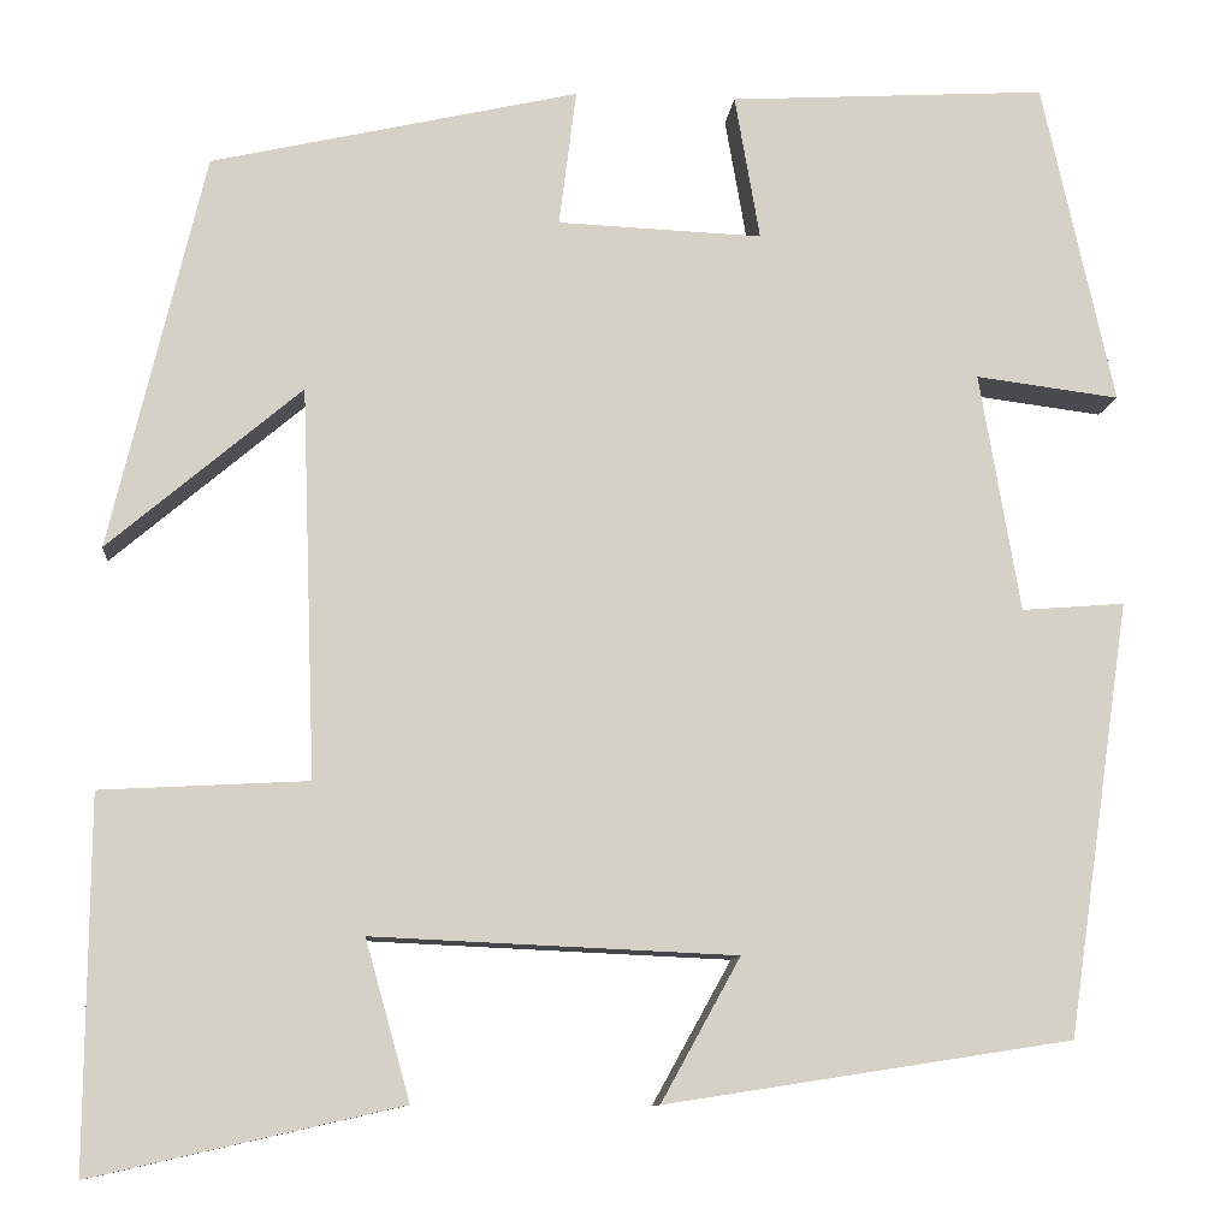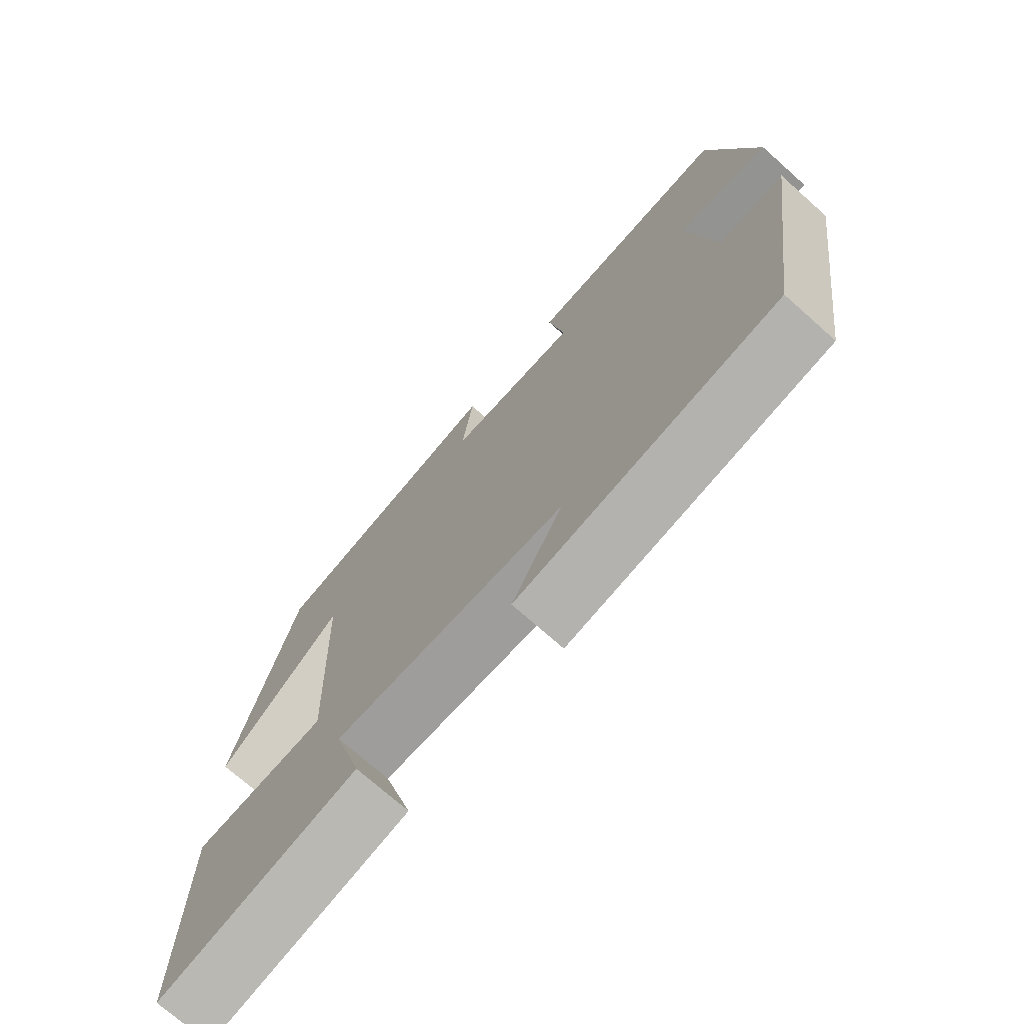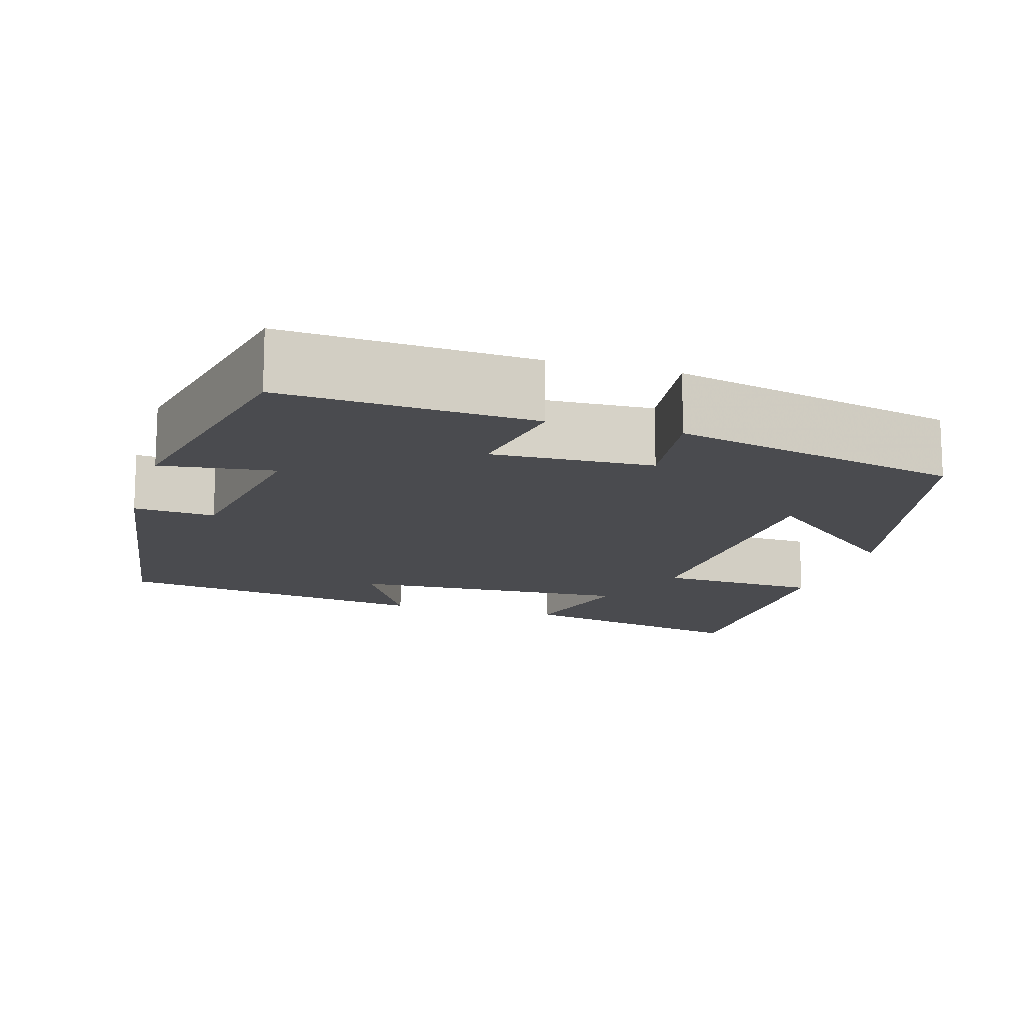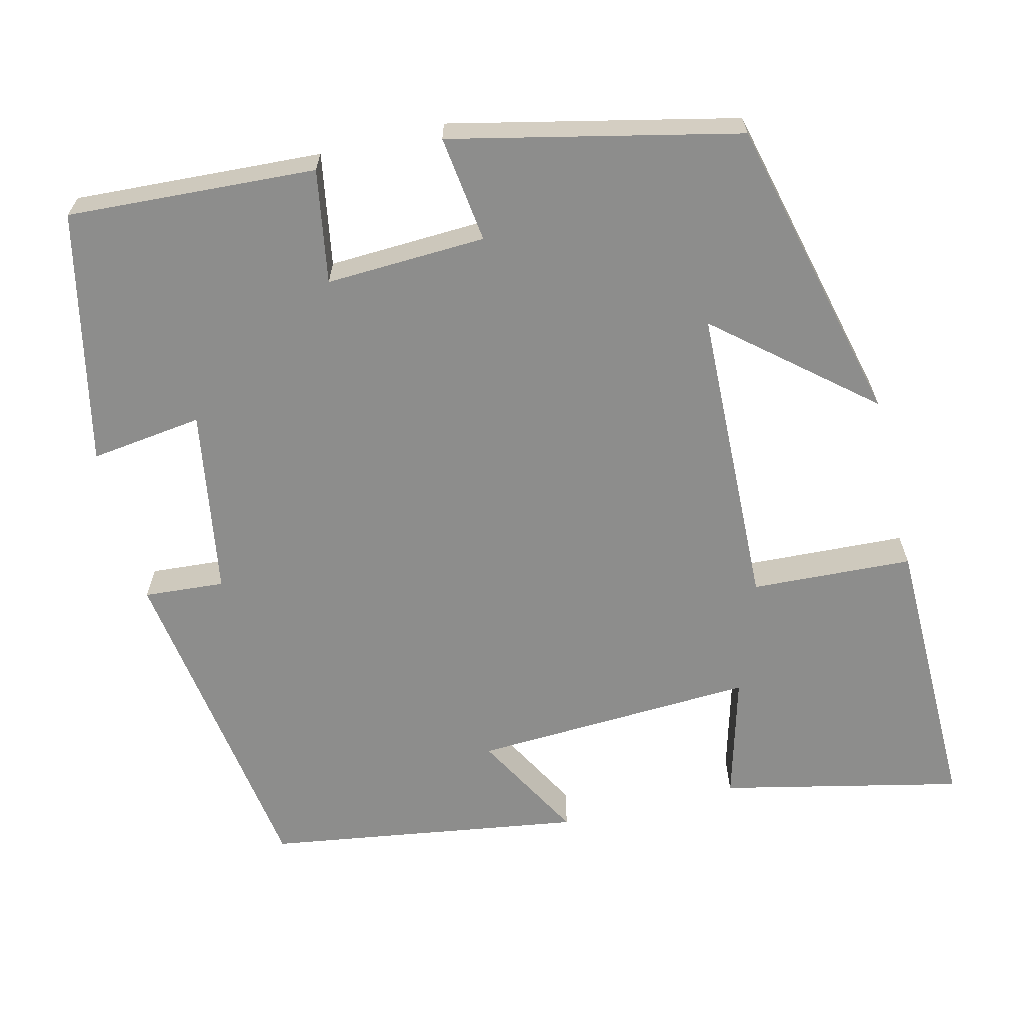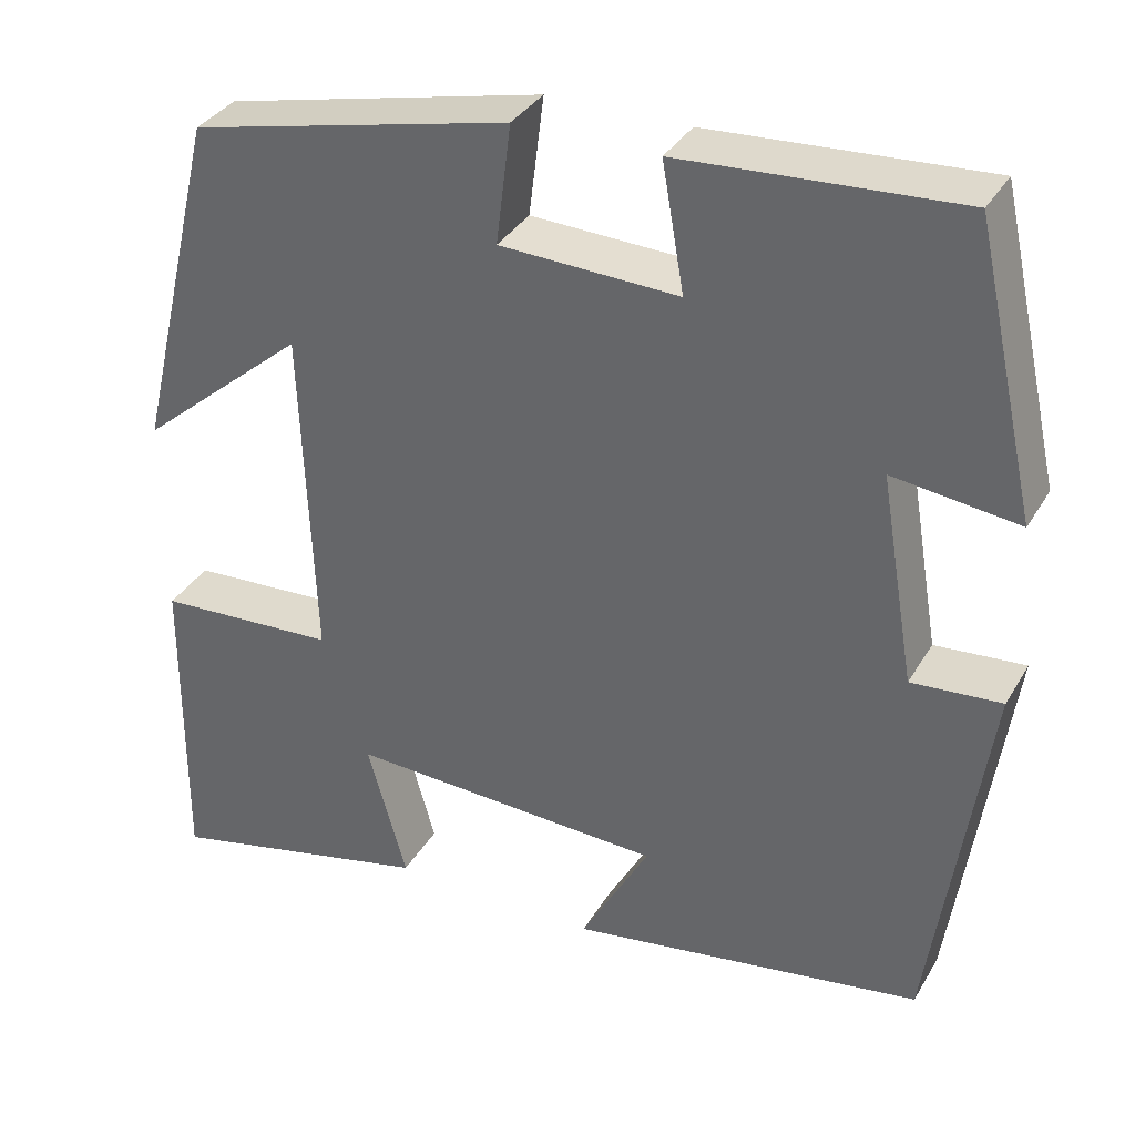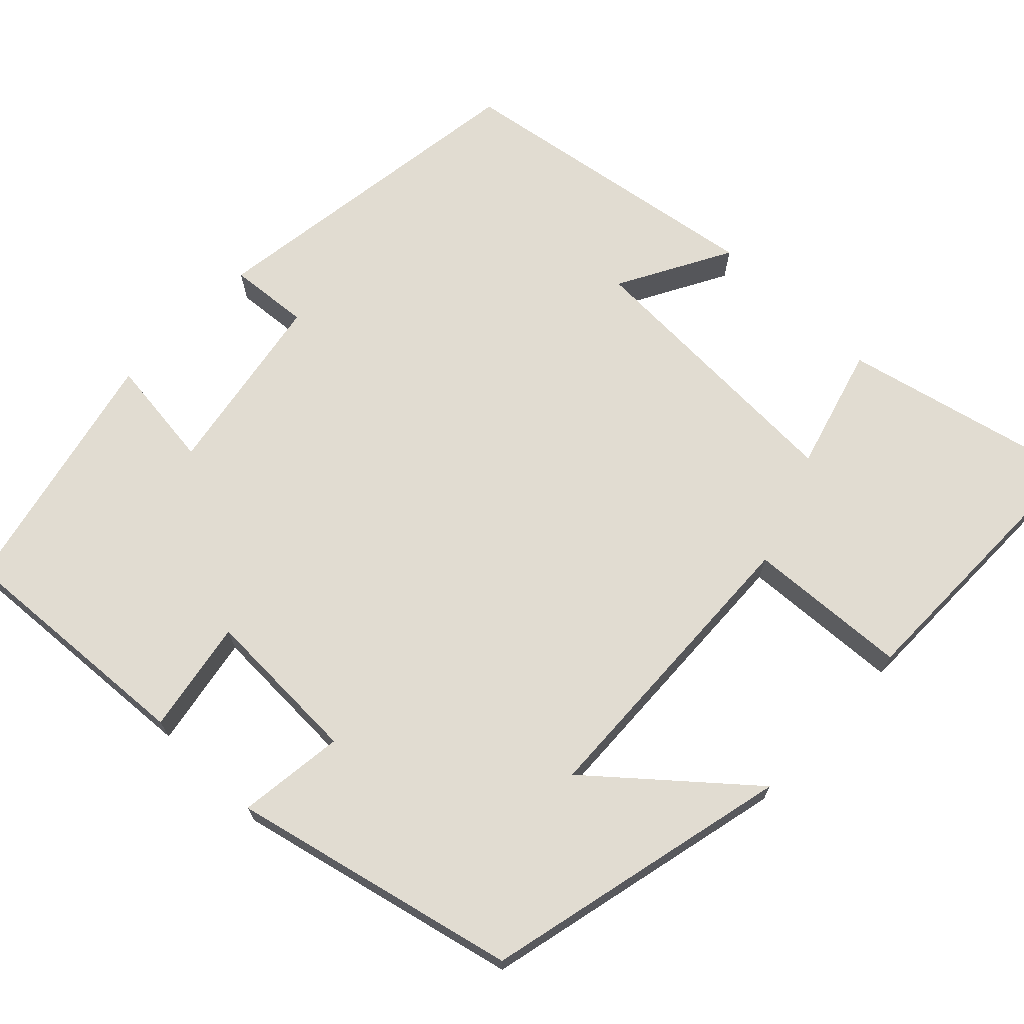
<metadata>
{"format":"obj","ext":"obj","renderer":"f3d","projection":"perspective","resolution":1024,"background":"white","views":[{"elev":-10.1,"azim":174.3,"up":"+Z"},{"elev":-72.7,"azim":-131.7,"up":"+Z"},{"elev":-14.3,"azim":-16.4,"up":"+Y"},{"elev":-64.4,"azim":14.0,"up":"+Y"},{"elev":34.9,"azim":-153.3,"up":"+Z"},{"elev":69.3,"azim":43.7,"up":"+Y"}]}
</metadata>
<code>
v 0.407 0.07 0.417
v 0.5 0.07 0.027
v 0.31 0.07 0.188
v 0.296 0.07 -0.196
v 0.5 0.07 -0.207
v 0.503 0.07 -0.569
v 0.199 0.07 -0.5
v 0.243 0.07 -0.343
v -0.115 0.07 -0.359
v -0.037 0.07 -0.5
v -0.438 0.07 -0.438
v -0.5 0.07 -0.01
v -0.398 0.07 -0.018
v -0.358 0.07 0.218
v -0.5 0.07 0.2
v -0.429 0.07 0.519
v -0.115 0.07 0.5
v -0.14 0.07 0.357
v 0.062 0.07 0.365
v 0.045 0.07 0.5
v 0.407 0 0.417
v 0.5 0 0.027
v 0.31 0 0.188
v 0.296 0 -0.196
v 0.5 0 -0.207
v 0.503 0 -0.569
v 0.199 0 -0.5
v 0.243 0 -0.343
v -0.115 0 -0.359
v -0.037 0 -0.5
v -0.438 0 -0.438
v -0.5 0 -0.01
v -0.398 0 -0.018
v -0.358 0 0.218
v -0.5 0 0.2
v -0.429 0 0.519
v -0.115 0 0.5
v -0.14 0 0.357
v 0.062 0 0.365
v 0.045 0 0.5
f 19 20 1
f 15 16 17 18
f 14 15 18 19
f 13 14 19 1
f 9 10 11 12
f 8 9 12 13
f 5 6 7 8
f 4 5 8
f 3 4 8 13
f 1 2 3
f 1 3 13
f 21 40 39
f 38 37 36 35
f 39 38 35 34
f 21 39 34 33
f 32 31 30 29
f 33 32 29 28
f 28 27 26 25
f 28 25 24
f 33 28 24 23
f 23 22 21
f 33 23 21
f 1 21 22 2
f 2 22 23 3
f 3 23 24 4
f 4 24 25 5
f 5 25 26 6
f 6 26 27 7
f 7 27 28 8
f 8 28 29 9
f 9 29 30 10
f 10 30 31 11
f 11 31 32 12
f 12 32 33 13
f 13 33 34 14
f 14 34 35 15
f 15 35 36 16
f 16 36 37 17
f 17 37 38 18
f 18 38 39 19
f 19 39 40 20
f 20 40 21 1

</code>
